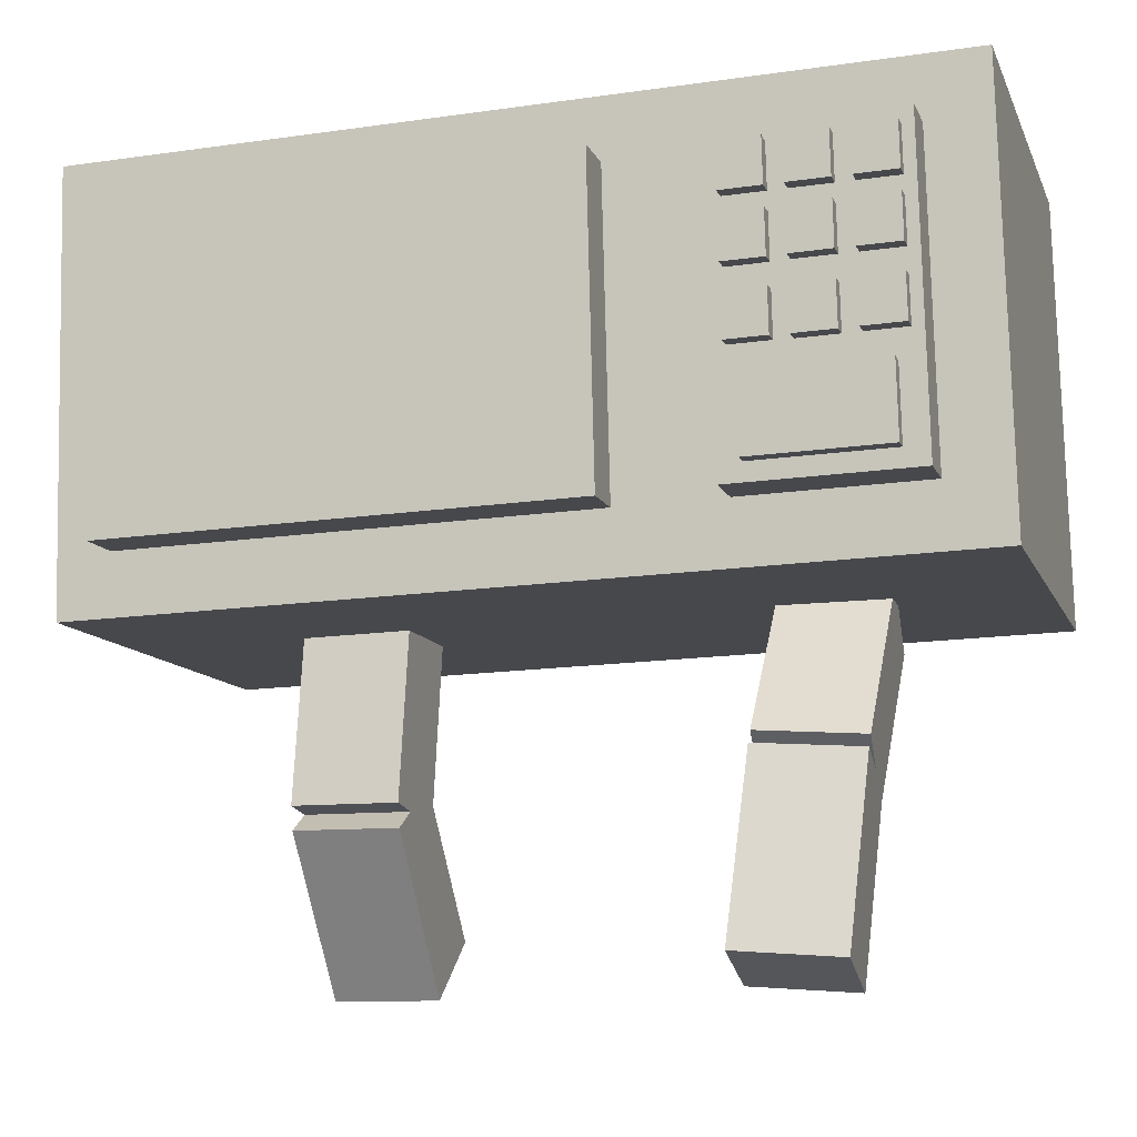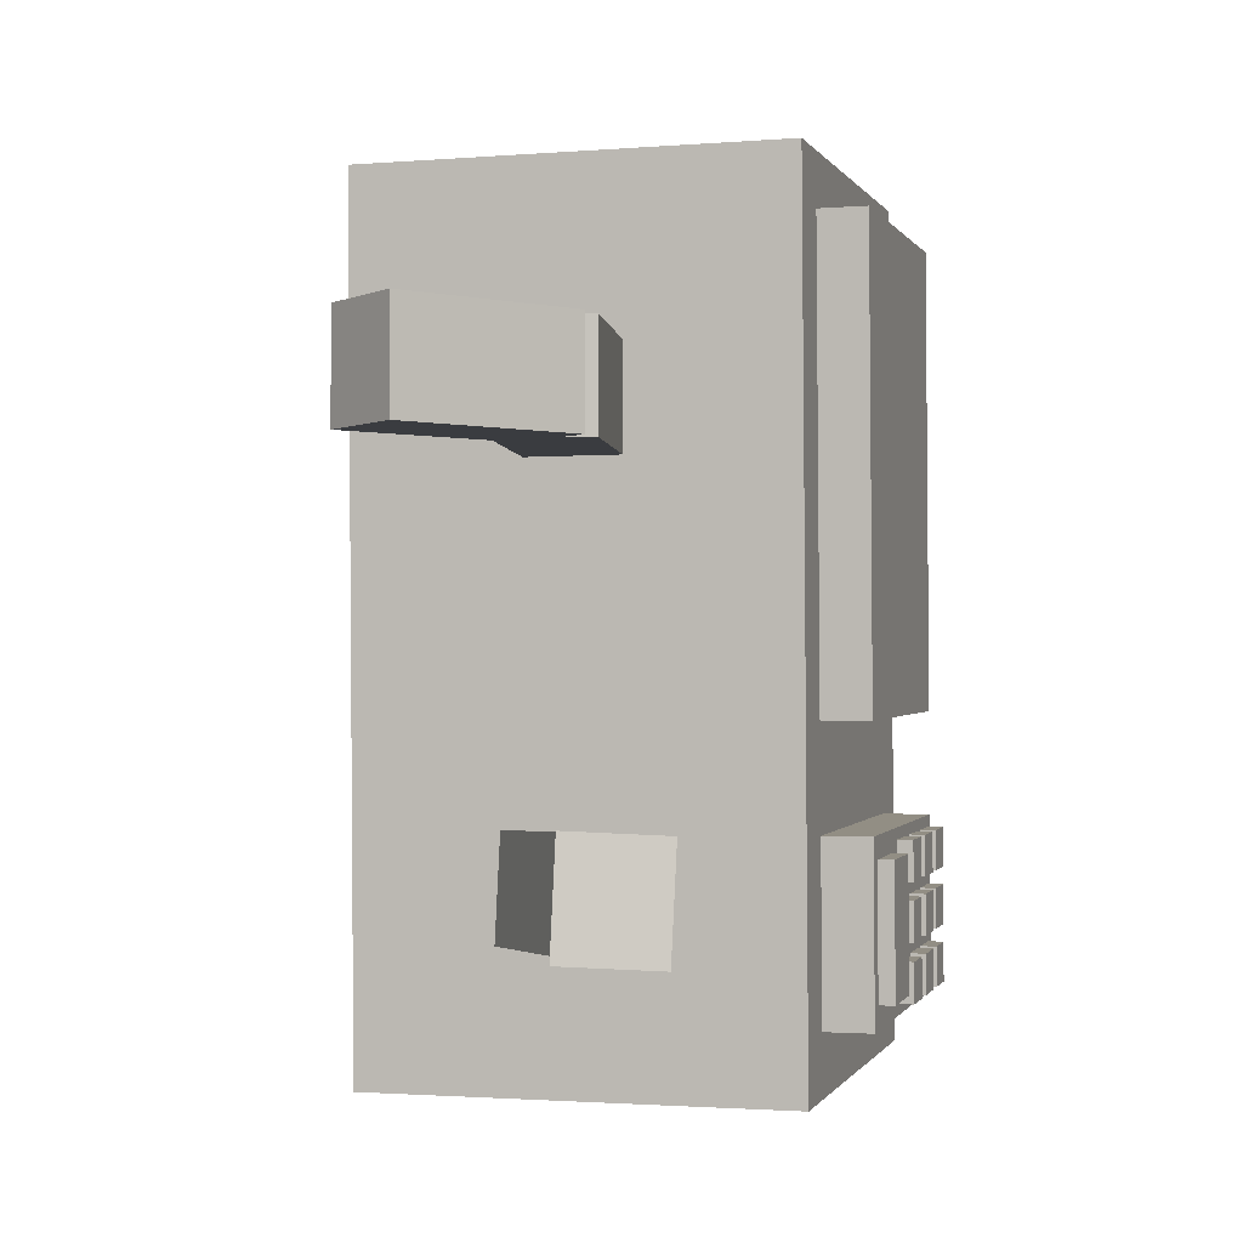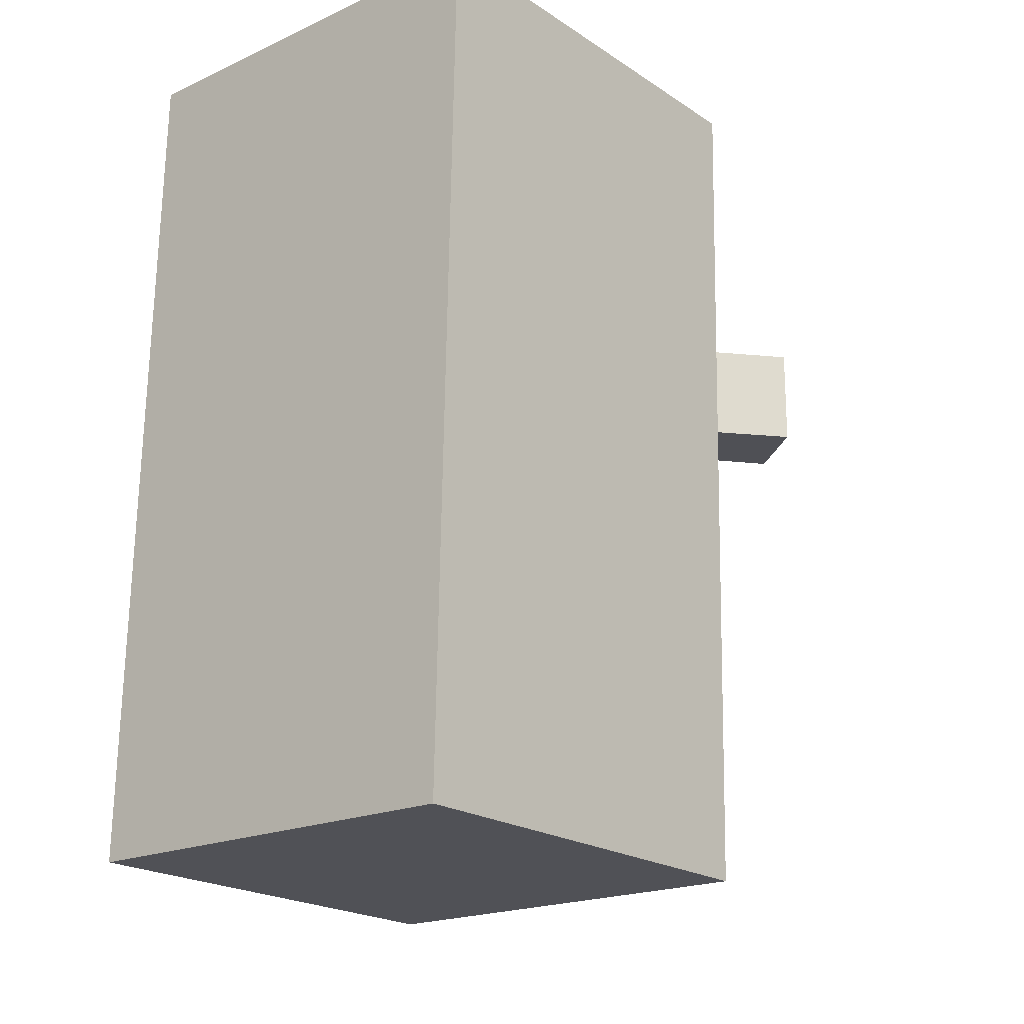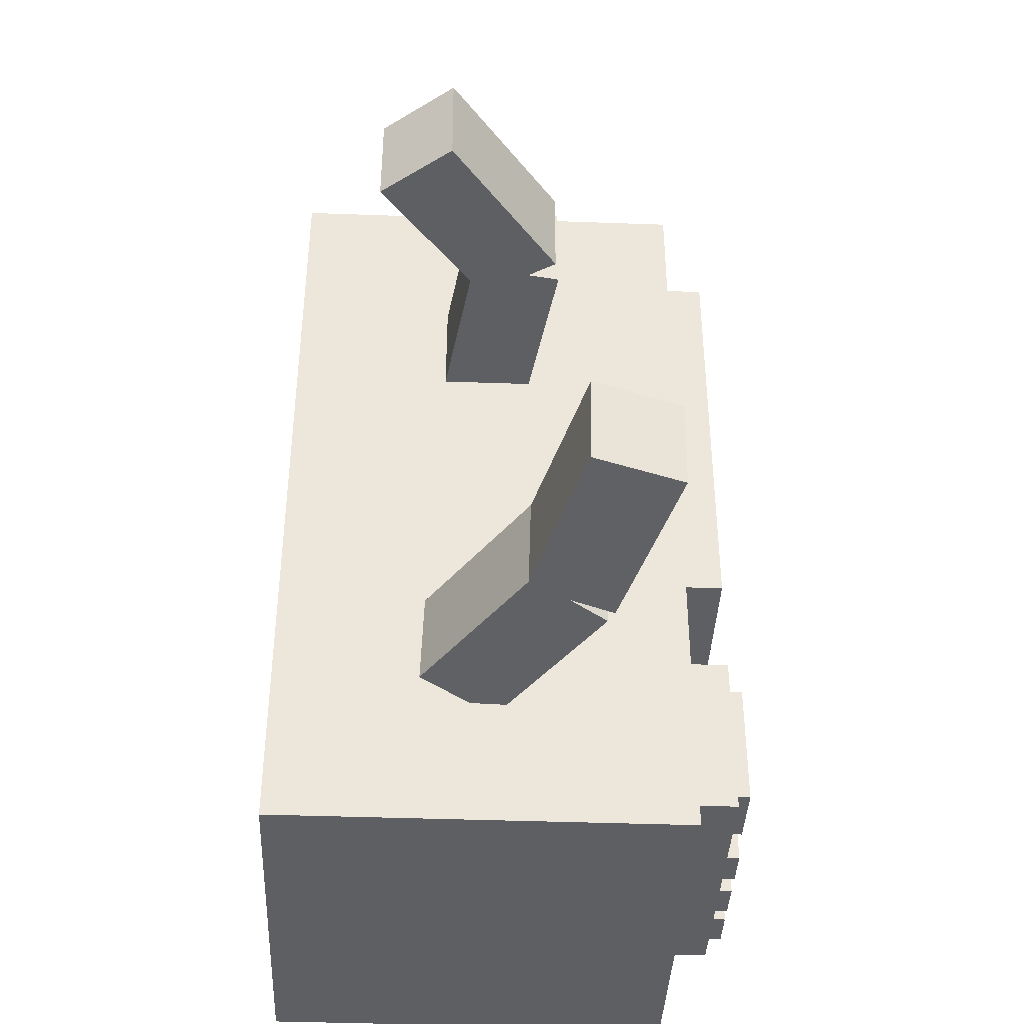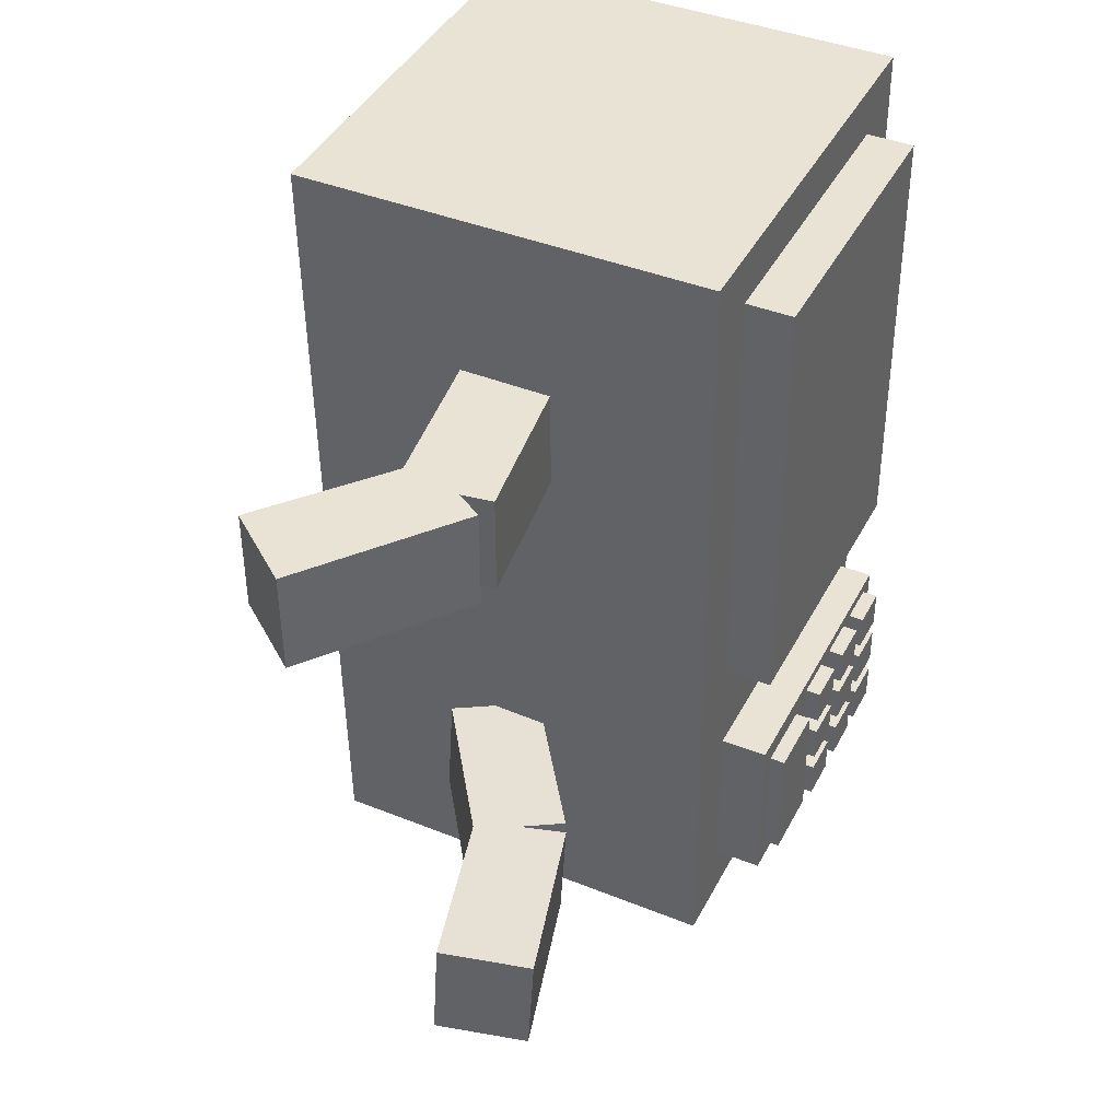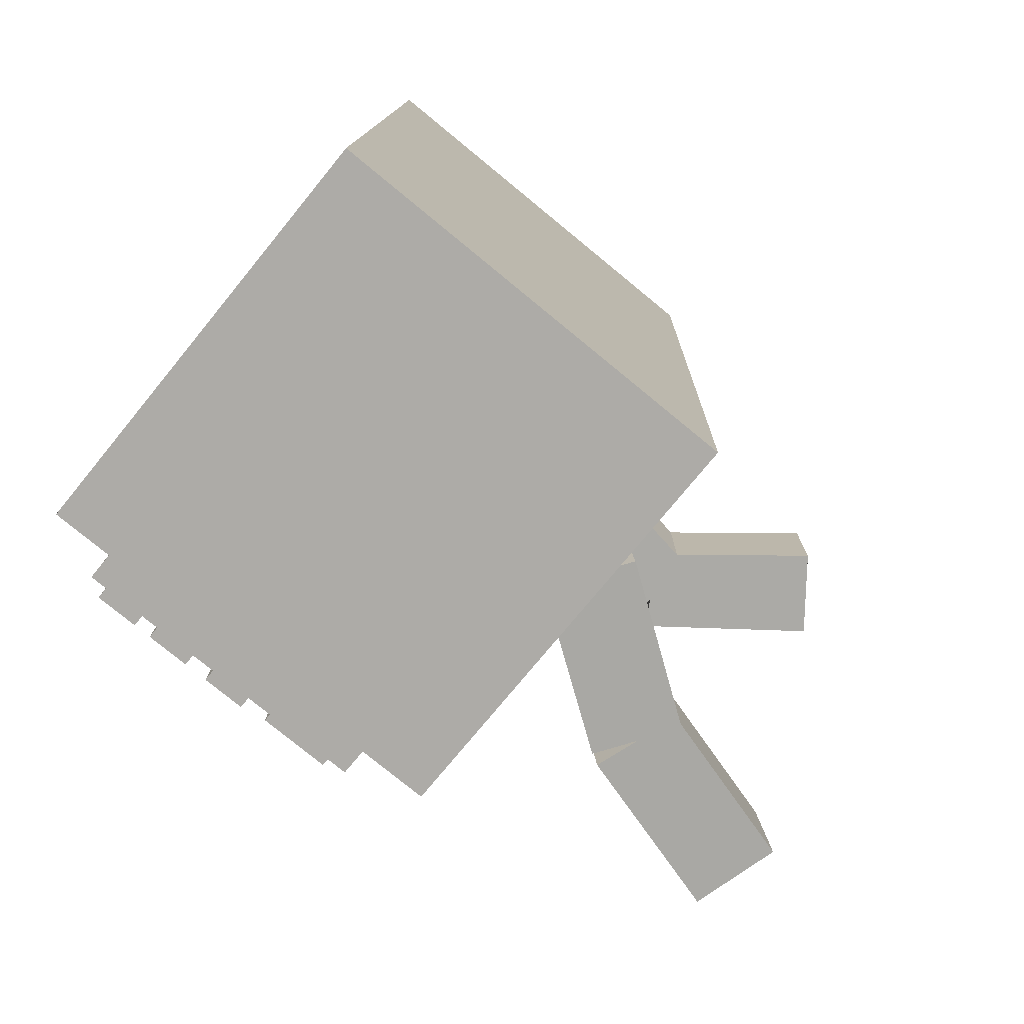
<metadata>
{"format":"obj","ext":"obj","renderer":"f3d","projection":"perspective","resolution":1024,"background":"white","views":[{"elev":-11.0,"azim":106.4,"up":"+Y"},{"elev":-1.7,"azim":16.0,"up":"+Z"},{"elev":-19.3,"azim":-139.3,"up":"+Z"},{"elev":-41.5,"azim":-2.5,"up":"+Z"},{"elev":41.1,"azim":26.1,"up":"+Z"},{"elev":-75.7,"azim":-129.3,"up":"+Z"}]}
</metadata>
<code>
o Cube.002
v 1.225 3.736 -0.8555
v 1.225 2.304 -0.8908
v 1.225 3.757 -1.68
v 1.225 2.324 -1.715
v 0.1456 3.736 -0.8555
v 0.1456 2.304 -0.8908
v 0.1456 3.757 -1.68
v 0.1456 2.324 -1.715
v 1 4.047 -1.958
v 1 2.048 -2.007
v 1 3.949 2.041
v 1 1.949 1.991
v -1 4.047 -1.958
v -1 2.048 -2.007
v -1 3.949 2.041
v -1 1.949 1.991
v 1.298 2.724 -0.9838
v 1.298 2.389 -0.992
v 1.298 2.739 -1.597
v 1.298 2.404 -1.606
v 1.055 2.724 -0.9838
v 1.055 2.389 -0.992
v 1.055 2.739 -1.597
v 1.055 2.404 -1.606
v 1.298 3.377 -1.184
v 1.298 3.174 -1.189
v 1.298 3.381 -1.37
v 1.298 3.179 -1.375
v 1.055 3.377 -1.184
v 1.055 3.174 -1.189
v 1.055 3.381 -1.37
v 1.055 3.179 -1.375
v 1.298 3.67 -1.445
v 1.298 3.467 -1.45
v 1.298 3.674 -1.63
v 1.298 3.472 -1.635
v 1.055 3.67 -1.445
v 1.055 3.467 -1.45
v 1.055 3.674 -1.63
v 1.055 3.472 -1.635
v 1.298 3.656 -0.9112
v 1.298 3.454 -0.9162
v 1.298 3.661 -1.097
v 1.298 3.459 -1.102
v 1.055 3.656 -0.9112
v 1.055 3.454 -0.9162
v 1.055 3.661 -1.097
v 1.055 3.459 -1.102
v 1.298 3.369 -0.9183
v 1.298 3.166 -0.9232
v 1.298 3.373 -1.104
v 1.298 3.171 -1.109
v 1.055 3.369 -0.9183
v 1.055 3.166 -0.9232
v 1.055 3.373 -1.104
v 1.055 3.171 -1.109
v 1.298 3.056 -0.926
v 1.298 2.854 -0.931
v 1.298 3.061 -1.112
v 1.298 2.858 -1.117
v 1.055 3.056 -0.926
v 1.055 2.854 -0.931
v 1.055 3.061 -1.112
v 1.055 2.858 -1.117
v 1.298 3.663 -1.177
v 1.298 3.461 -1.182
v 1.298 3.668 -1.363
v 1.298 3.465 -1.368
v 1.055 3.663 -1.177
v 1.055 3.461 -1.182
v 1.055 3.668 -1.363
v 1.055 3.465 -1.368
v 1.298 3.06 -1.192
v 1.298 2.858 -1.197
v 1.298 3.065 -1.378
v 1.298 2.862 -1.383
v 1.055 3.06 -1.192
v 1.055 2.858 -1.197
v 1.055 3.065 -1.378
v 1.055 2.862 -1.383
v 1.298 3.382 -1.452
v 1.298 3.18 -1.457
v 1.298 3.387 -1.637
v 1.298 3.185 -1.642
v 1.055 3.382 -1.452
v 1.055 3.18 -1.457
v 1.055 3.387 -1.637
v 1.055 3.185 -1.642
v 1.298 3.067 -1.459
v 1.298 2.865 -1.464
v 1.298 3.072 -1.645
v 1.298 2.869 -1.65
v 1.055 3.067 -1.459
v 1.055 2.865 -1.464
v 1.055 3.072 -1.645
v 1.055 2.869 -1.65
v 0.2042 1.199 -0.8331
v -0.2842 1.896 -0.8646
v 0.1903 1.168 -1.317
v -0.2982 1.864 -1.348
v 0.5612 1.448 -0.8597
v 0.07279 2.145 -0.8911
v 0.5473 1.417 -1.343
v 0.05885 2.113 -1.375
v 1.225 3.724 -0.3713
v 1.225 2.292 -0.4066
v 1.225 3.671 1.787
v 1.225 2.239 1.751
v 0.1456 3.724 -0.3713
v 0.1456 2.292 -0.4066
v 0.1456 3.671 1.787
v 0.1456 2.239 1.751
v 0.4151 0.4428 -0.7898
v 0.1817 1.252 -0.836
v 0.4011 0.4112 -1.273
v 0.1672 1.222 -1.32
v 0.8353 0.5642 -0.8098
v 0.5904 1.394 -0.857
v 0.8199 0.5316 -1.293
v 0.5764 1.363 -1.341
v 0.3408 1.227 0.7088
v 0.2128 2.068 0.7088
v 0.3408 1.227 1.194
v 0.2128 2.068 1.194
v -0.09041 1.161 0.7088
v -0.2184 2.003 0.7088
v -0.09041 1.161 1.194
v -0.2184 2.003 1.194
v -0.2154 0.4178 0.7088
v 0.3206 1.122 0.7088
v -0.2179 0.418 1.194
v 0.3208 1.122 1.194
v -0.5605 0.6886 0.7088
v -0.03672 1.339 0.7088
v -0.5605 0.6886 1.194
v -0.03694 1.338 1.194
f 1 3 7 5
f 4 8 7 3
f 8 6 5 7
f 6 8 4 2
f 2 4 3 1
f 6 2 1 5
f 9 11 15 13
f 12 16 15 11
f 16 14 13 15
f 14 16 12 10
f 10 12 11 9
f 14 10 9 13
f 17 19 23 21
f 20 24 23 19
f 24 22 21 23
f 22 24 20 18
f 18 20 19 17
f 22 18 17 21
f 25 27 31 29
f 28 32 31 27
f 32 30 29 31
f 30 32 28 26
f 26 28 27 25
f 30 26 25 29
f 33 35 39 37
f 36 40 39 35
f 40 38 37 39
f 38 40 36 34
f 34 36 35 33
f 38 34 33 37
f 41 43 47 45
f 44 48 47 43
f 48 46 45 47
f 46 48 44 42
f 42 44 43 41
f 46 42 41 45
f 49 51 55 53
f 52 56 55 51
f 56 54 53 55
f 54 56 52 50
f 50 52 51 49
f 54 50 49 53
f 57 59 63 61
f 60 64 63 59
f 64 62 61 63
f 62 64 60 58
f 58 60 59 57
f 62 58 57 61
f 65 67 71 69
f 68 72 71 67
f 72 70 69 71
f 70 72 68 66
f 66 68 67 65
f 70 66 65 69
f 73 75 79 77
f 76 80 79 75
f 80 78 77 79
f 78 80 76 74
f 74 76 75 73
f 78 74 73 77
f 81 83 87 85
f 84 88 87 83
f 88 86 85 87
f 86 88 84 82
f 82 84 83 81
f 86 82 81 85
f 89 91 95 93
f 92 96 95 91
f 96 94 93 95
f 94 96 92 90
f 90 92 91 89
f 94 90 89 93
f 97 99 100 98
f 99 103 104 100
f 103 101 102 104
f 101 97 98 102
f 99 97 101 103
f 104 102 98 100
f 113 115 116 114
f 115 119 120 116
f 119 117 118 120
f 117 113 114 118
f 115 113 117 119
f 120 118 114 116
f 121 123 124 122
f 123 127 128 124
f 127 125 126 128
f 125 121 122 126
f 123 121 125 127
f 128 126 122 124
f 129 131 132 130
f 131 135 136 132
f 135 133 134 136
f 133 129 130 134
f 131 129 133 135
f 136 134 130 132
f 105 107 111 109
f 108 112 111 107
f 112 110 109 111
f 110 112 108 106
f 110 106 105 109
f 106 108 107 105

</code>
